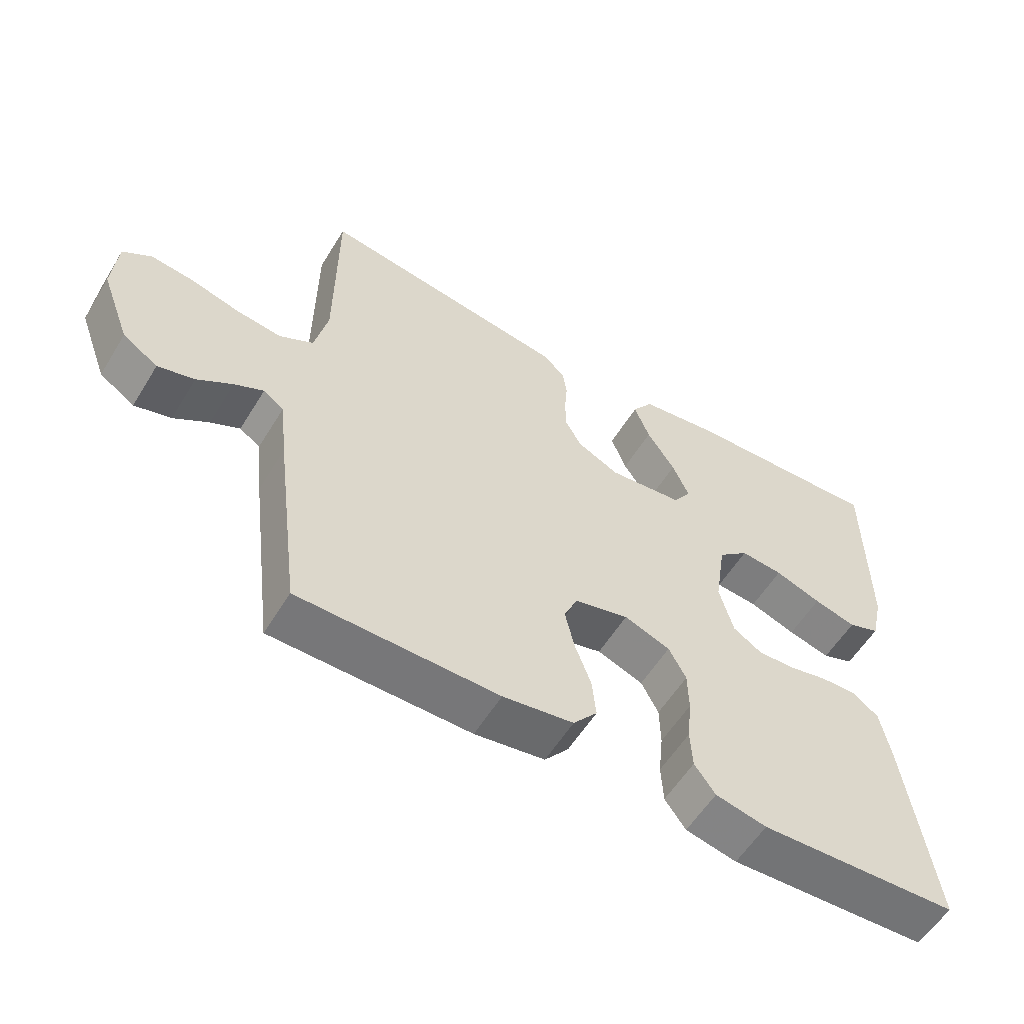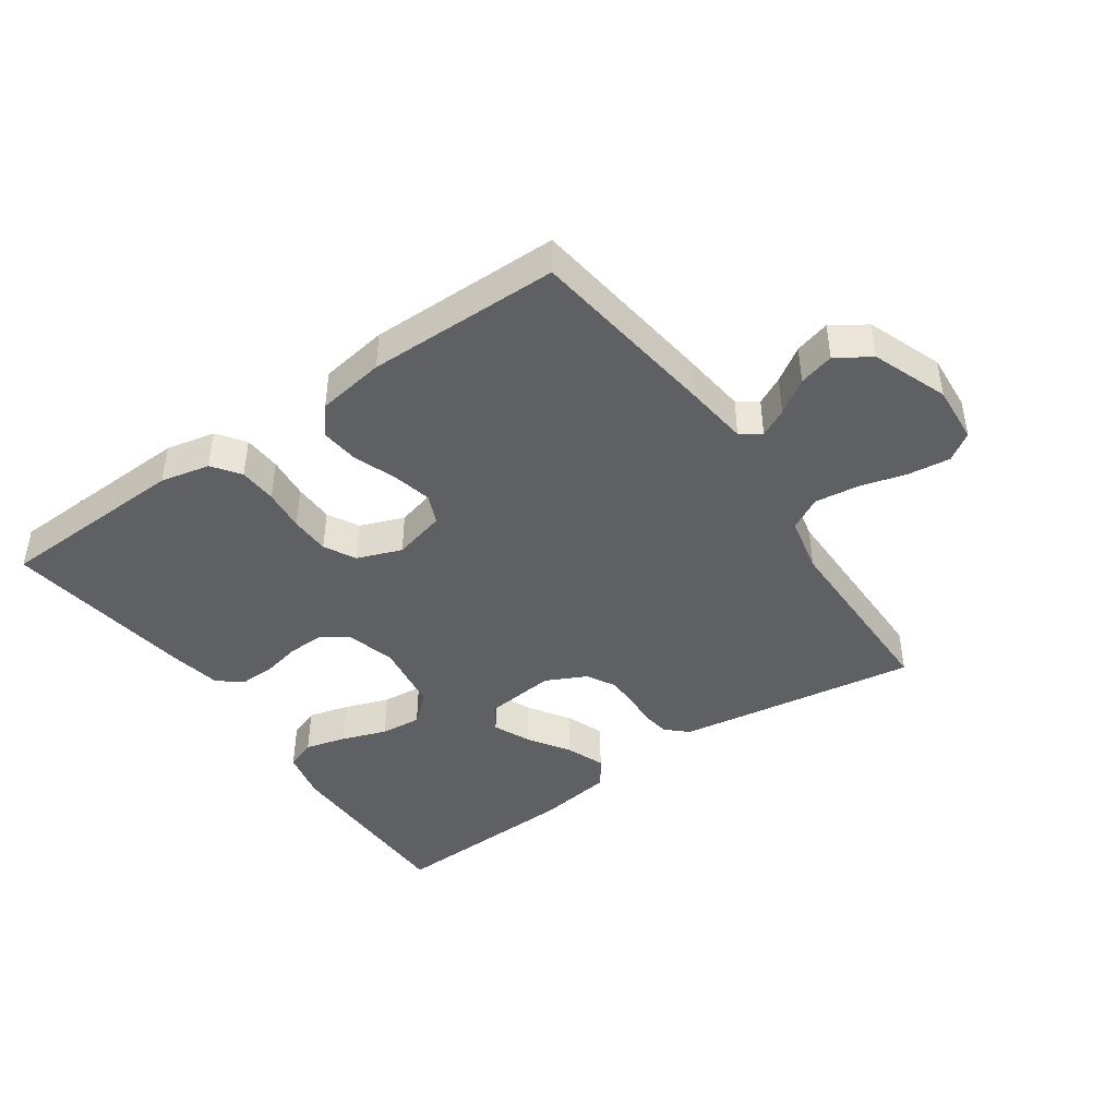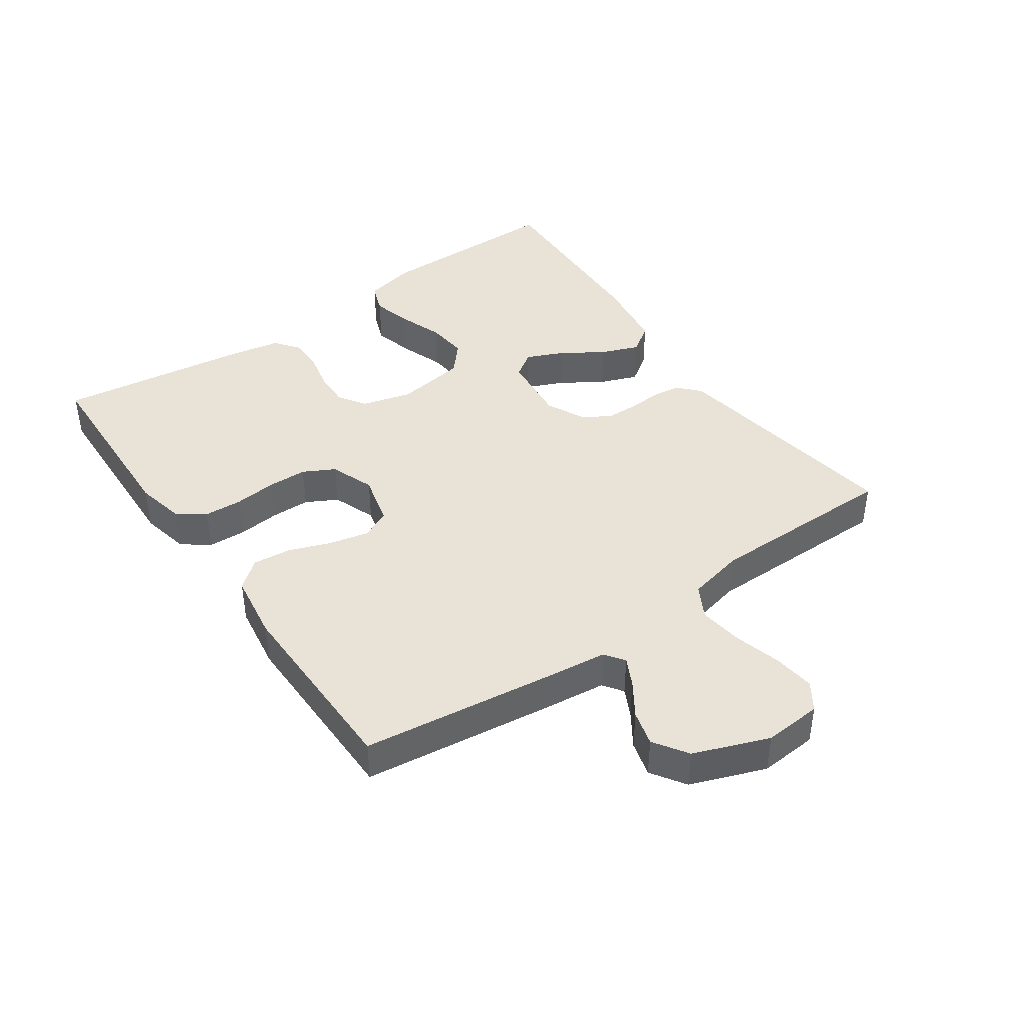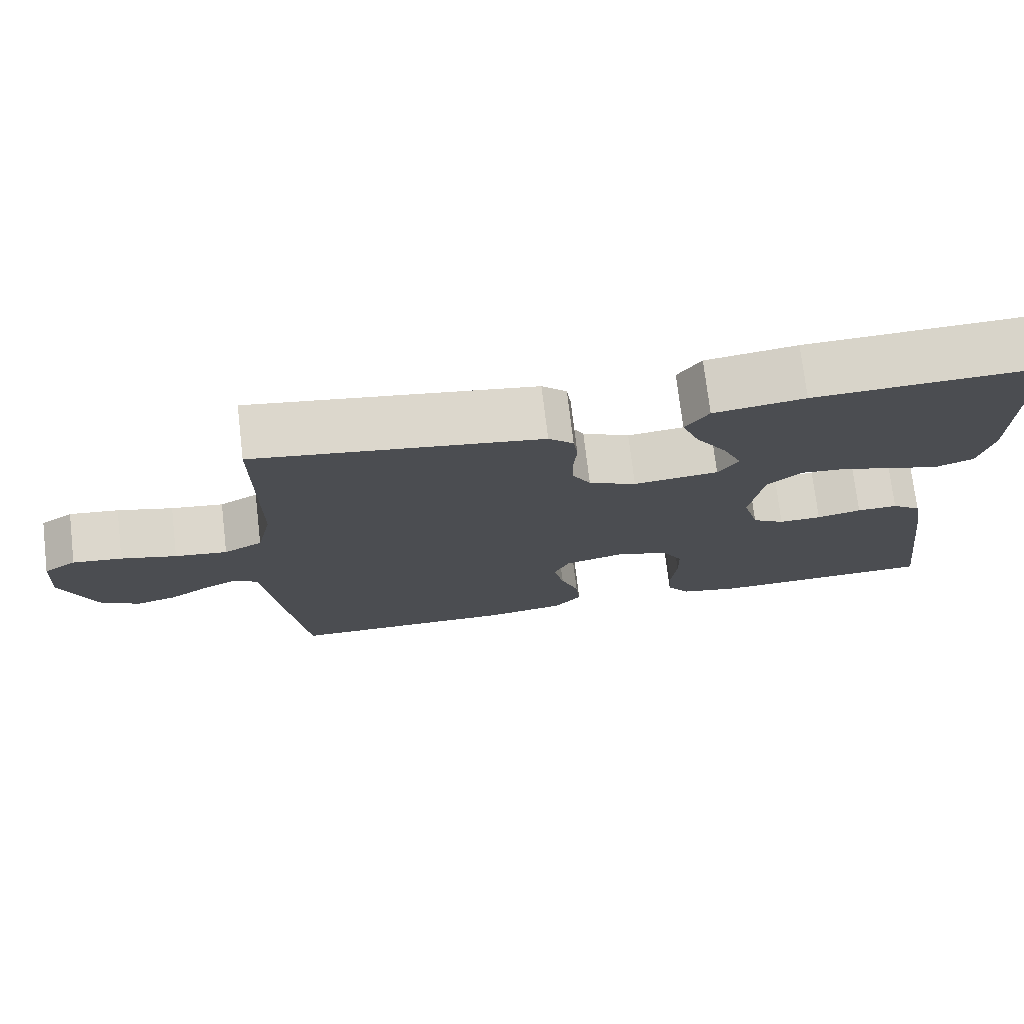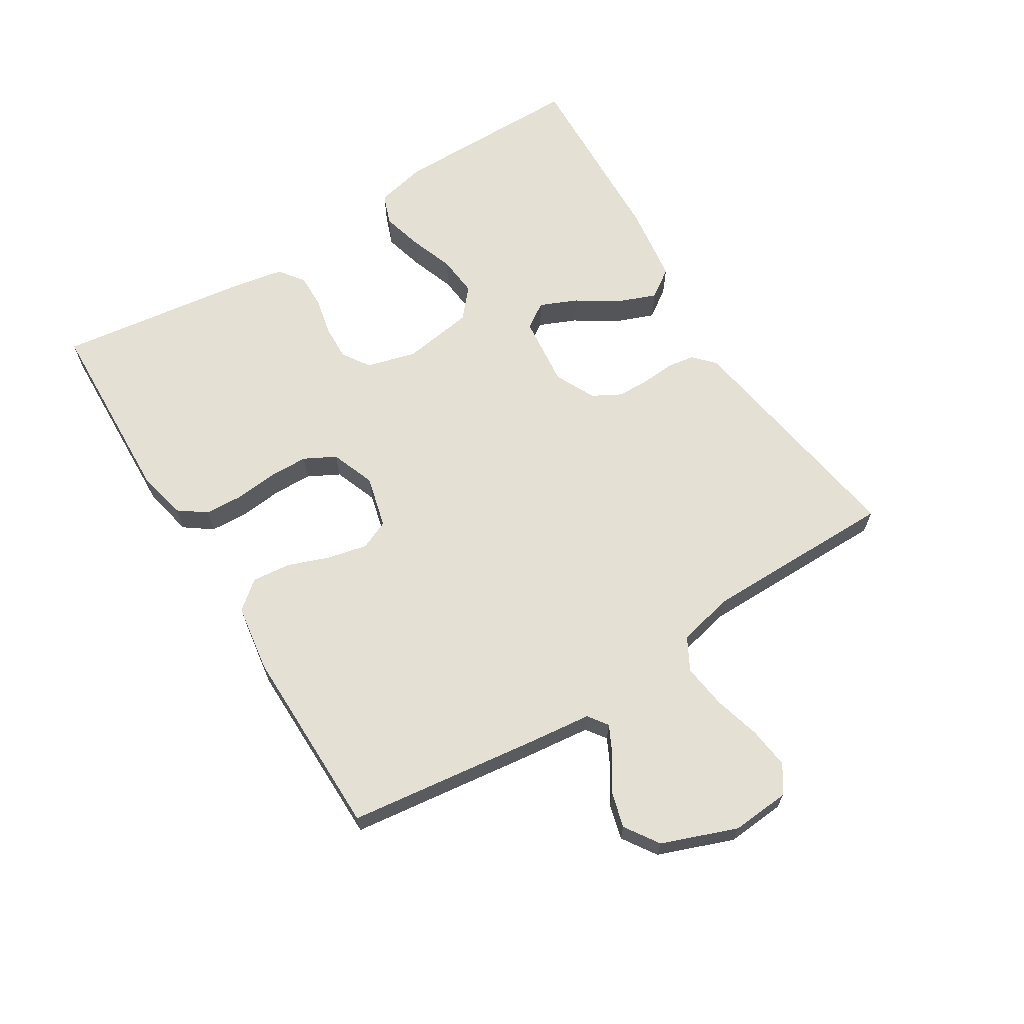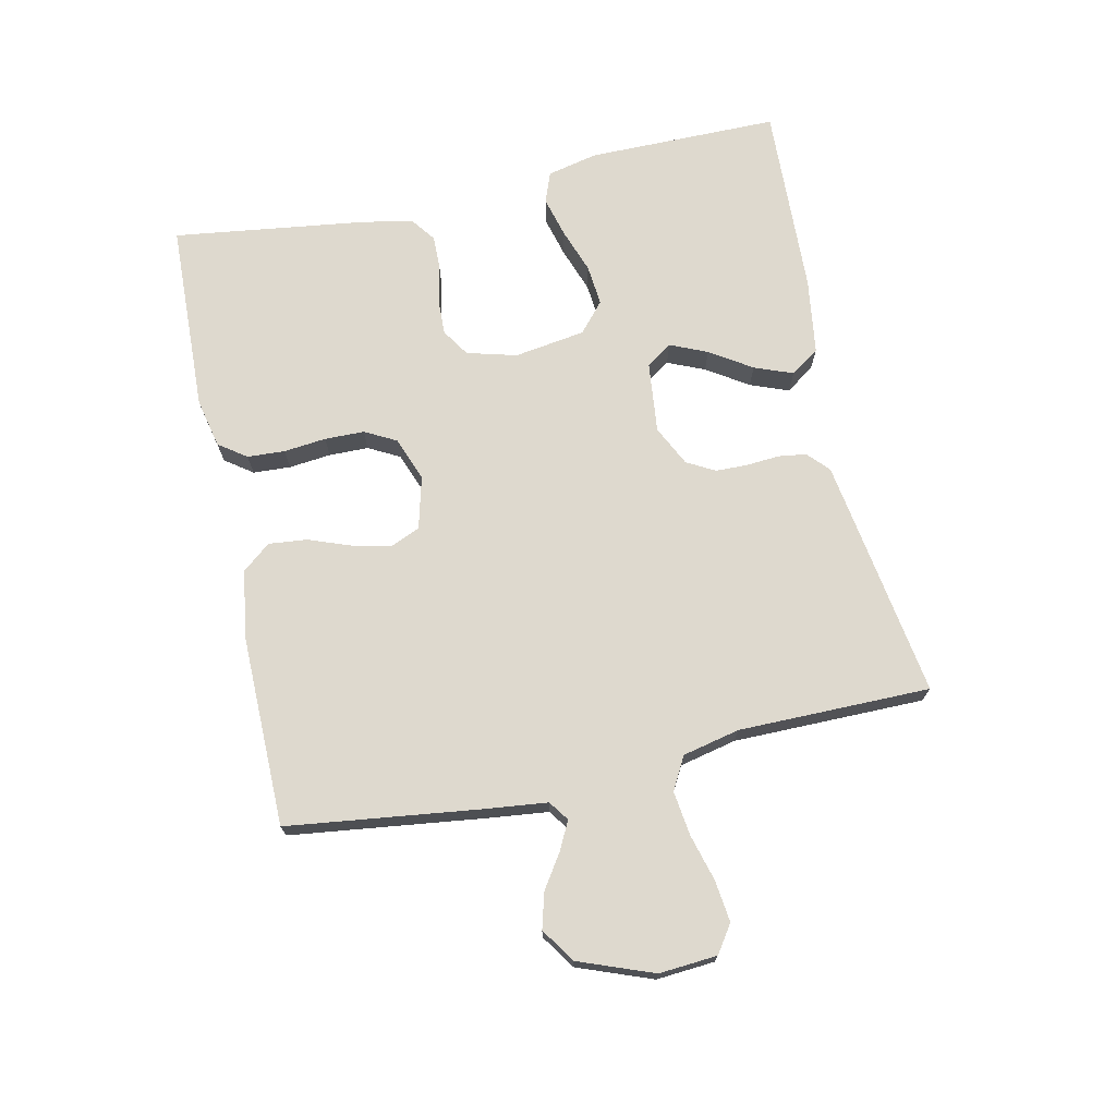
<metadata>
{"format":"obj","ext":"obj","renderer":"f3d","projection":"perspective","resolution":1024,"background":"white","views":[{"elev":-57.0,"azim":-31.2,"up":"+Z"},{"elev":-43.4,"azim":-145.0,"up":"+Y"},{"elev":41.8,"azim":-124.9,"up":"+Y"},{"elev":74.4,"azim":-6.8,"up":"+Z"},{"elev":65.4,"azim":-121.8,"up":"+Y"},{"elev":71.5,"azim":-102.2,"up":"+Y"}]}
</metadata>
<code>
v 0.5 0.07 0.5
v 0.5 0.07 0.2
v 0.482 0.07 0.121
v 0.434 0.07 0.103
v 0.37 0.07 0.12
v 0.3 0.07 0.145
v 0.236 0.07 0.151
v 0.19 0.07 0.111
v 0.173 0.07 0
v 0.194 0.07 -0.078
v 0.237 0.07 -0.106
v 0.293 0.07 -0.104
v 0.352 0.07 -0.091
v 0.406 0.07 -0.09
v 0.445 0.07 -0.119
v 0.46 0.07 -0.2
v 0.5 0.07 -0.5
v 0.2 0.07 -0.511
v 0.123 0.07 -0.494
v 0.092 0.07 -0.451
v 0.089 0.07 -0.392
v 0.096 0.07 -0.326
v 0.095 0.07 -0.264
v 0.069 0.07 -0.215
v 0 0.07 -0.189
v -0.082 0.07 -0.21
v -0.102 0.07 -0.256
v -0.088 0.07 -0.318
v -0.064 0.07 -0.383
v -0.058 0.07 -0.443
v -0.094 0.07 -0.487
v -0.2 0.07 -0.503
v -0.5 0.07 -0.5
v -0.538 0.07 -0.2
v -0.549 0.07 -0.102
v -0.58 0.07 -0.08
v -0.624 0.07 -0.102
v -0.677 0.07 -0.137
v -0.732 0.07 -0.152
v -0.785 0.07 -0.117
v -0.829 0.07 0
v -0.822 0.07 0.091
v -0.779 0.07 0.12
v -0.714 0.07 0.112
v -0.641 0.07 0.092
v -0.572 0.07 0.083
v -0.521 0.07 0.111
v -0.501 0.07 0.2
v -0.5 0.07 0.5
v -0.2 0.07 0.454
v -0.123 0.07 0.442
v -0.09 0.07 0.411
v -0.084 0.07 0.367
v -0.088 0.07 0.316
v -0.087 0.07 0.266
v -0.063 0.07 0.222
v 0 0.07 0.191
v 0.112 0.07 0.203
v 0.139 0.07 0.243
v 0.114 0.07 0.301
v 0.072 0.07 0.366
v 0.049 0.07 0.426
v 0.08 0.07 0.471
v 0.2 0.07 0.488
v 0.5 0 0.5
v 0.5 0 0.2
v 0.482 0 0.121
v 0.434 0 0.103
v 0.37 0 0.12
v 0.3 0 0.145
v 0.236 0 0.151
v 0.19 0 0.111
v 0.173 0 0
v 0.194 0 -0.078
v 0.237 0 -0.106
v 0.293 0 -0.104
v 0.352 0 -0.091
v 0.406 0 -0.09
v 0.445 0 -0.119
v 0.46 0 -0.2
v 0.5 0 -0.5
v 0.2 0 -0.511
v 0.123 0 -0.494
v 0.092 0 -0.451
v 0.089 0 -0.392
v 0.096 0 -0.326
v 0.095 0 -0.264
v 0.069 0 -0.215
v 0 0 -0.189
v -0.082 0 -0.21
v -0.102 0 -0.256
v -0.088 0 -0.318
v -0.064 0 -0.383
v -0.058 0 -0.443
v -0.094 0 -0.487
v -0.2 0 -0.503
v -0.5 0 -0.5
v -0.538 0 -0.2
v -0.549 0 -0.102
v -0.58 0 -0.08
v -0.624 0 -0.102
v -0.677 0 -0.137
v -0.732 0 -0.152
v -0.785 0 -0.117
v -0.829 0 0
v -0.822 0 0.091
v -0.779 0 0.12
v -0.714 0 0.112
v -0.641 0 0.092
v -0.572 0 0.083
v -0.521 0 0.111
v -0.501 0 0.2
v -0.5 0 0.5
v -0.2 0 0.454
v -0.123 0 0.442
v -0.09 0 0.411
v -0.084 0 0.367
v -0.088 0 0.316
v -0.087 0 0.266
v -0.063 0 0.222
v 0 0 0.191
v 0.112 0 0.203
v 0.139 0 0.243
v 0.114 0 0.301
v 0.072 0 0.366
v 0.049 0 0.426
v 0.08 0 0.471
v 0.2 0 0.488
f 60 61 62 63
f 59 60 63 64
f 51 52 53 54
f 51 54 55
f 48 49 50 51
f 47 48 51 55
f 46 47 55 56
f 42 43 44 45
f 42 45 46
f 41 42 46
f 37 38 39 40
f 36 37 40 41
f 32 33 34 35
f 30 31 32 35
f 28 29 30 35
f 27 28 35 36
f 26 27 36
f 25 26 36 41
f 19 20 21 22
f 19 22 23
f 18 19 23
f 17 18 23
f 16 17 23 24
f 12 13 14 15
f 11 12 15 16
f 3 4 5 6
f 1 2 3 6
f 59 64 1 6
f 58 59 6 7
f 57 58 7 8
f 41 46 56 57
f 25 41 57 8
f 11 16 24 25
f 10 11 25
f 9 10 25
f 8 9 25
f 127 126 125 124
f 128 127 124 123
f 118 117 116 115
f 119 118 115
f 115 114 113 112
f 119 115 112 111
f 120 119 111 110
f 109 108 107 106
f 110 109 106
f 110 106 105
f 104 103 102 101
f 105 104 101 100
f 99 98 97 96
f 99 96 95 94
f 99 94 93 92
f 100 99 92 91
f 100 91 90
f 105 100 90 89
f 86 85 84 83
f 87 86 83
f 87 83 82
f 87 82 81
f 88 87 81 80
f 79 78 77 76
f 80 79 76 75
f 70 69 68 67
f 70 67 66 65
f 70 65 128 123
f 71 70 123 122
f 72 71 122 121
f 121 120 110 105
f 72 121 105 89
f 89 88 80 75
f 89 75 74
f 89 74 73
f 89 73 72
f 1 65 66 2
f 2 66 67 3
f 3 67 68 4
f 4 68 69 5
f 5 69 70 6
f 6 70 71 7
f 7 71 72 8
f 8 72 73 9
f 9 73 74 10
f 10 74 75 11
f 11 75 76 12
f 12 76 77 13
f 13 77 78 14
f 14 78 79 15
f 15 79 80 16
f 16 80 81 17
f 17 81 82 18
f 18 82 83 19
f 19 83 84 20
f 20 84 85 21
f 21 85 86 22
f 22 86 87 23
f 23 87 88 24
f 24 88 89 25
f 25 89 90 26
f 26 90 91 27
f 27 91 92 28
f 28 92 93 29
f 29 93 94 30
f 30 94 95 31
f 31 95 96 32
f 32 96 97 33
f 33 97 98 34
f 34 98 99 35
f 35 99 100 36
f 36 100 101 37
f 37 101 102 38
f 38 102 103 39
f 39 103 104 40
f 40 104 105 41
f 41 105 106 42
f 42 106 107 43
f 43 107 108 44
f 44 108 109 45
f 45 109 110 46
f 46 110 111 47
f 47 111 112 48
f 48 112 113 49
f 49 113 114 50
f 50 114 115 51
f 51 115 116 52
f 52 116 117 53
f 53 117 118 54
f 54 118 119 55
f 55 119 120 56
f 56 120 121 57
f 57 121 122 58
f 58 122 123 59
f 59 123 124 60
f 60 124 125 61
f 61 125 126 62
f 62 126 127 63
f 63 127 128 64
f 64 128 65 1

</code>
